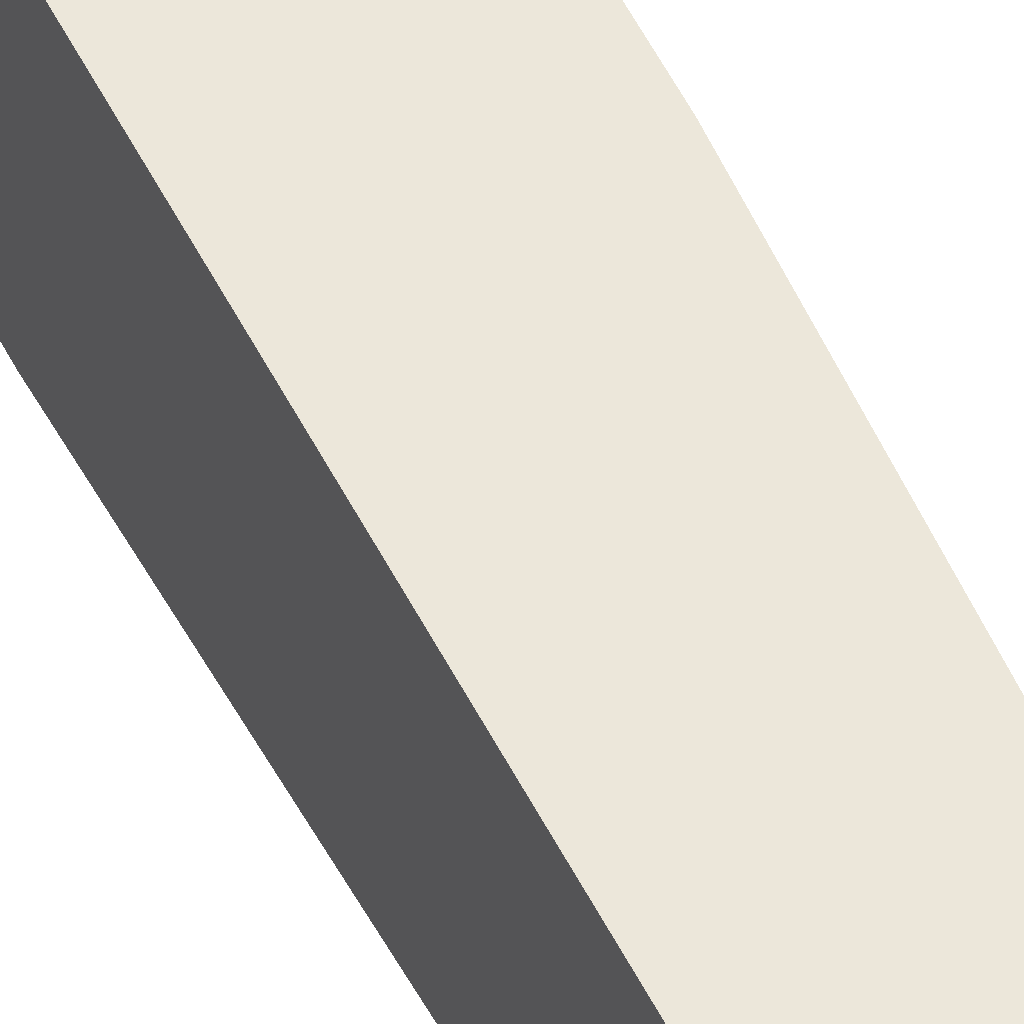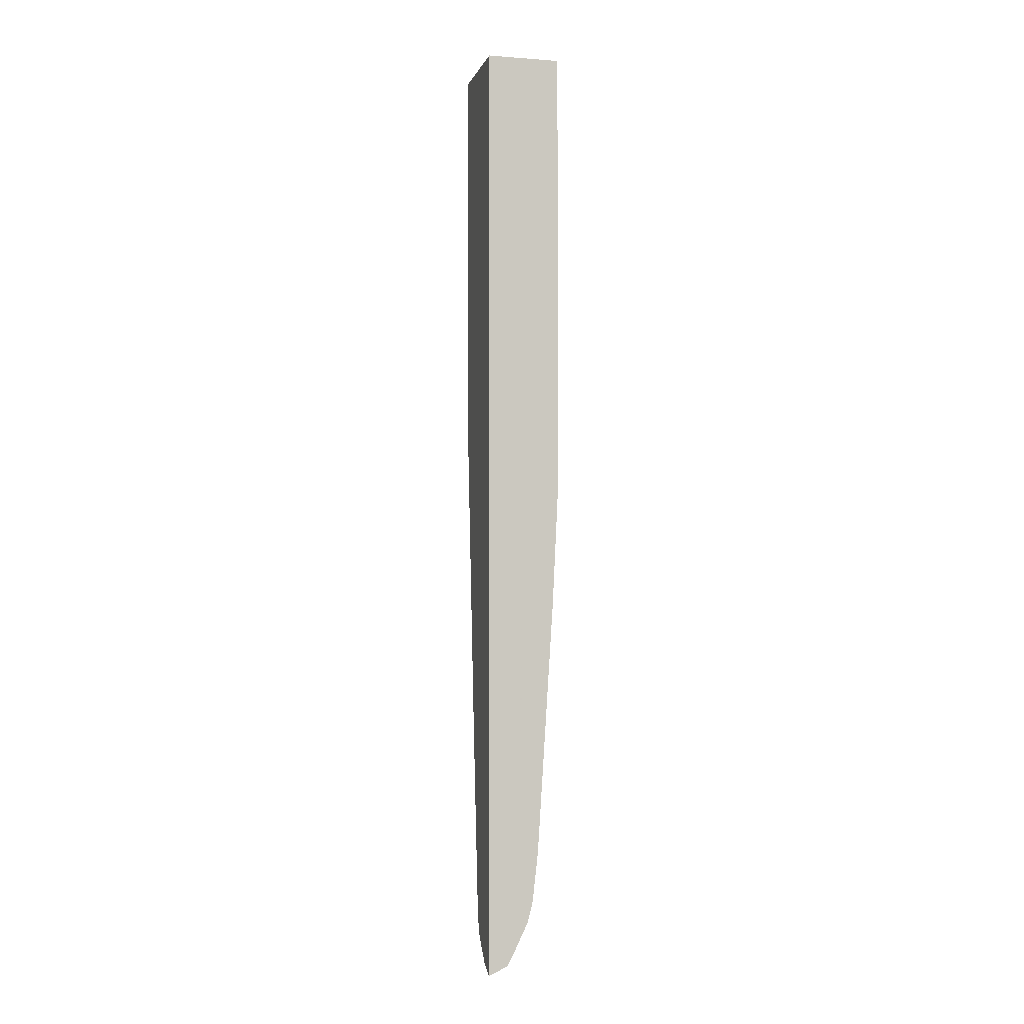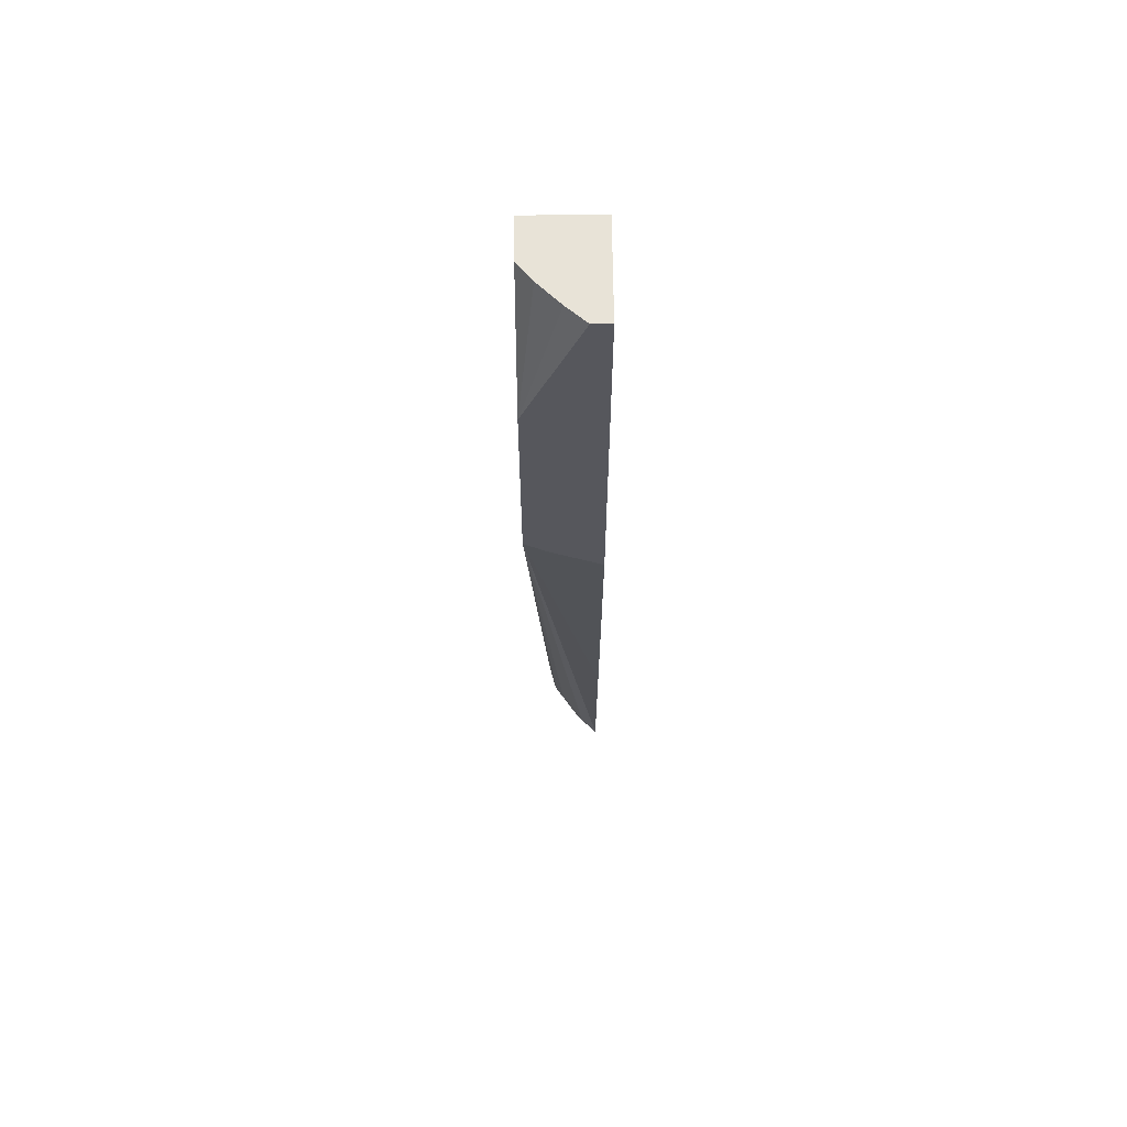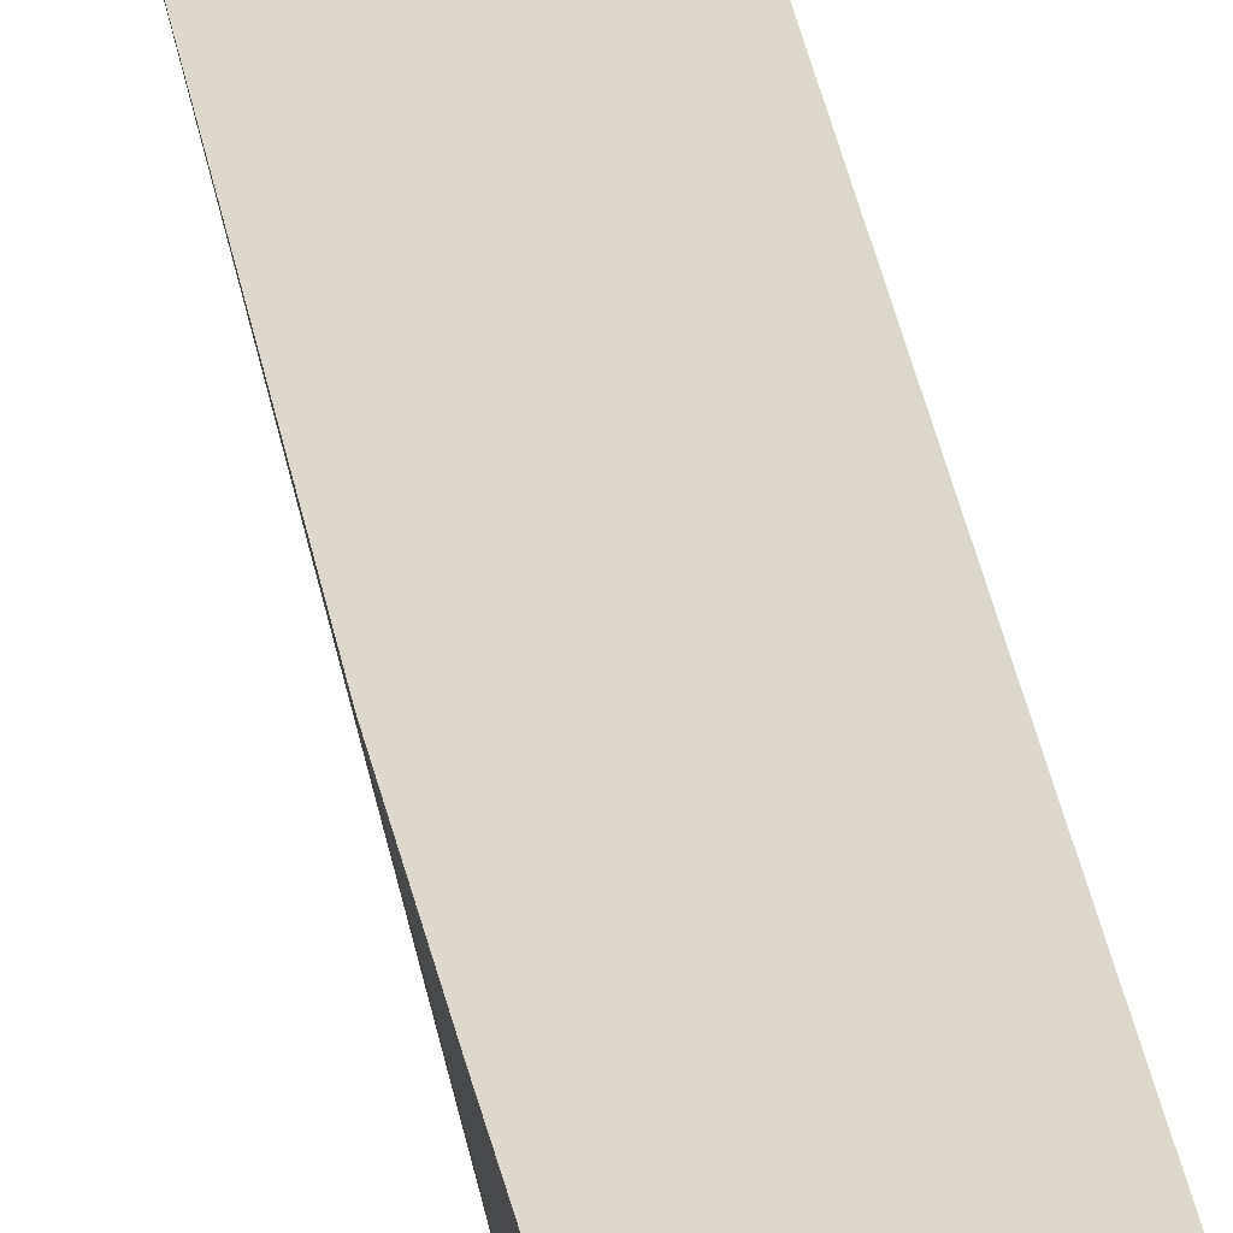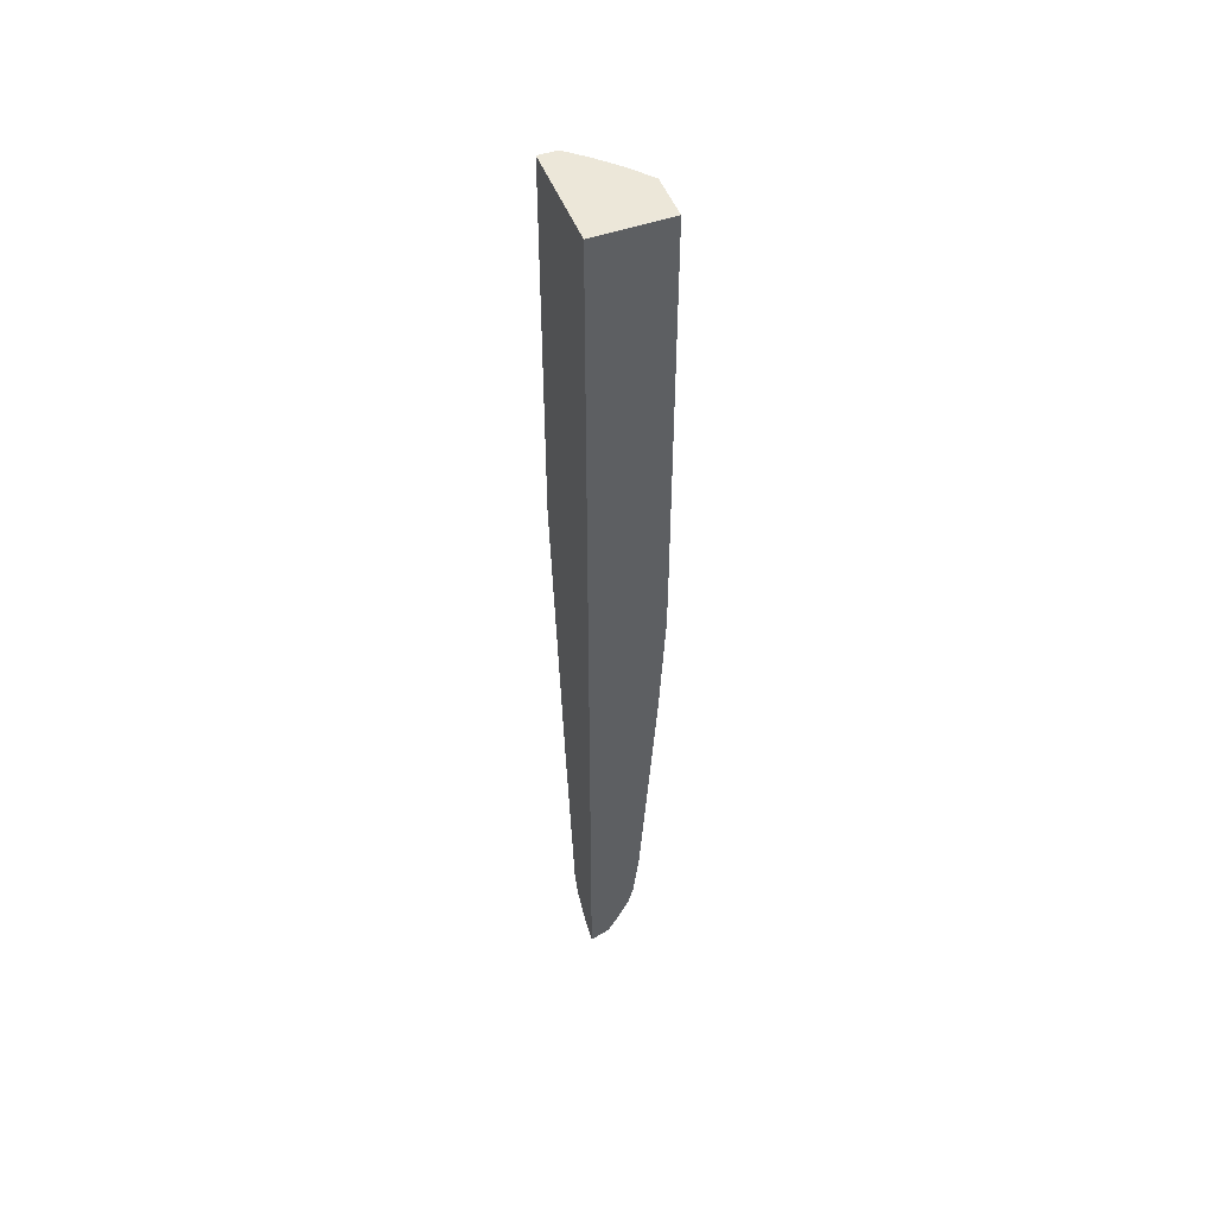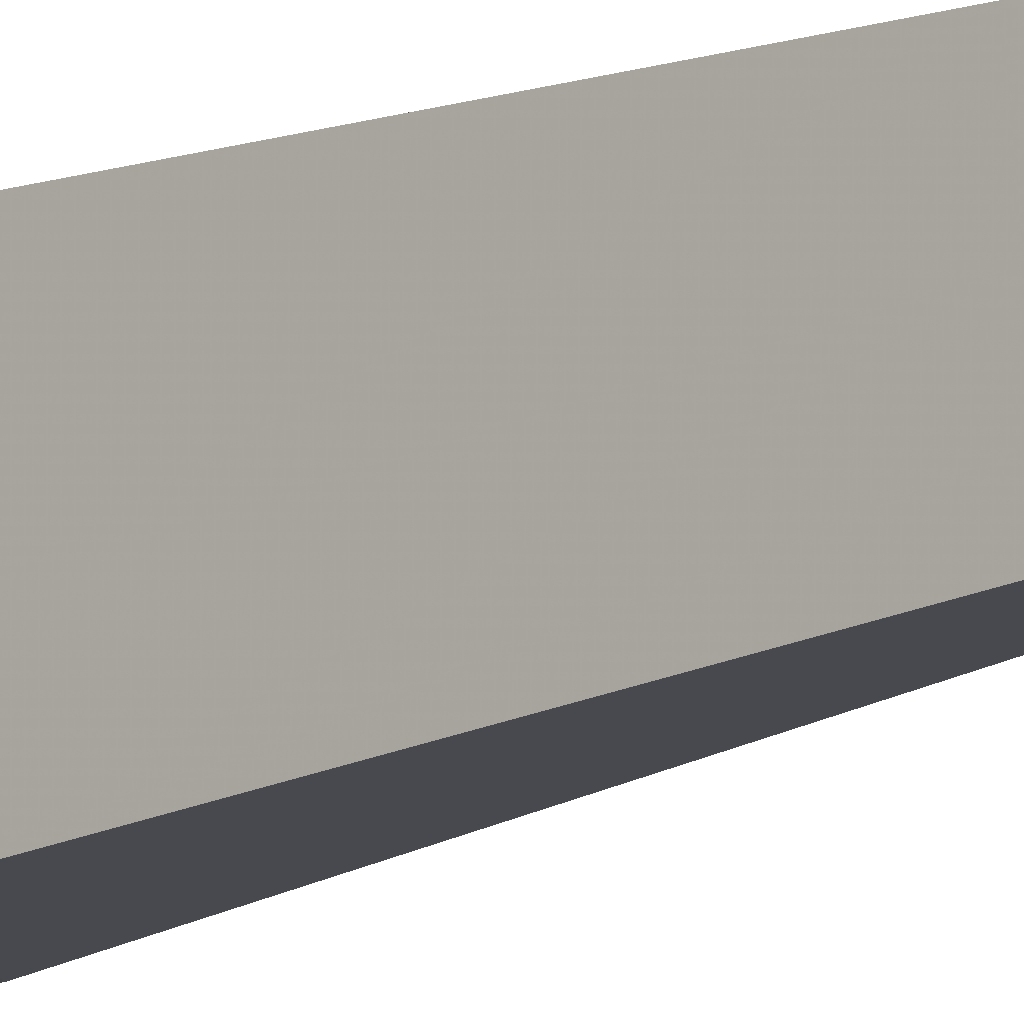
<metadata>
{"format":"obj","ext":"obj","renderer":"f3d","projection":"perspective","resolution":1024,"background":"white","views":[{"elev":50.8,"azim":-25.5,"up":"+Z"},{"elev":-3.3,"azim":-14.1,"up":"+Y"},{"elev":62.4,"azim":179.5,"up":"+Y"},{"elev":72.6,"azim":162.6,"up":"+Z"},{"elev":50.2,"azim":-20.9,"up":"+Y"},{"elev":-10.5,"azim":-48.4,"up":"+Z"}]}
</metadata>
<code>
v 0.2205 -0.847 -0.1802
v 0.2205 -0.8383 -0.1969
v 0.2371 -0.8395 -0.1802
v 0.2205 -0.01725 -0.1802
v 0.2205 -0.8194 -0.2159
v 0.2372 -0.8394 -0.1802
v 0.2443 -0.8264 -0.1802
v 0.2372 -0.8205 -0.1992
v 0.2273 -0.01725 -0.1802
v 0.2205 -0.01725 -0.2676
v 0.2205 -0.8014 -0.223
v 0.234 -0.7905 -0.215
v 0.2561 -0.8015 -0.1802
v 0.2403 -0.8031 -0.2024
v 0.2593 -0.7841 -0.1834
v 0.2561 -0.8015 -0.1802
v 0.2849 -0.01725 -0.1847
v 0.2849 -0.01733 -0.1802
v 0.2205 -0.3514 -0.2676
v 0.2362 -0.01725 -0.2676
v 0.2205 -0.6318 -0.241
v 0.2849 -0.3148 -0.2676
v 0.253 -0.7715 -0.1961
v 0.2597 -0.7879 -0.1802
v 0.2609 -0.7826 -0.1802
v 0.2849 -0.01725 -0.218
v 0.2849 -0.3788 -0.1802
v 0.2656 -0.3282 -0.2676
v 0.253 -0.01725 -0.253
v 0.2849 -0.1327 -0.2676
v 0.2676 -0.3272 -0.2676
v 0.2846 -0.4173 -0.1802
v 0.2799 -0.5169 -0.1802
v 0.2657 -0.7398 -0.1802
v 0.2719 -0.01725 -0.234
f 12 23 15
f 13 16 15
f 12 22 23
f 12 15 14
f 13 15 24
f 11 22 12
f 8 16 13
f 10 31 28
f 10 22 31
f 10 30 22
f 10 20 30
f 9 18 17
f 15 25 24
f 10 28 19
f 15 23 22
f 26 30 35
f 17 18 27
f 17 27 22
f 17 22 30
f 17 30 26
f 19 28 21
f 20 29 30
f 21 28 31
f 21 31 22
f 22 27 32
f 22 32 33
f 22 33 34
f 22 34 25
f 8 15 16
f 29 35 30
f 15 22 25
f 8 14 15
f 11 21 22
f 7 8 13
f 1 10 19
f 1 4 10
f 1 9 4
f 1 18 9
f 1 27 18
f 1 32 27
f 1 19 21
f 1 33 32
f 1 24 25
f 1 13 24
f 1 7 13
f 1 3 7
f 1 2 3
f 8 12 14
f 1 34 33
f 1 21 11
f 1 25 34
f 1 5 2
f 6 8 7
f 1 11 5
f 5 12 8
f 5 11 12
f 4 29 20
f 4 35 29
f 4 26 35
f 4 20 10
f 4 9 17
f 3 8 6
f 3 5 8
f 3 6 7
f 2 5 3
f 4 17 26

</code>
